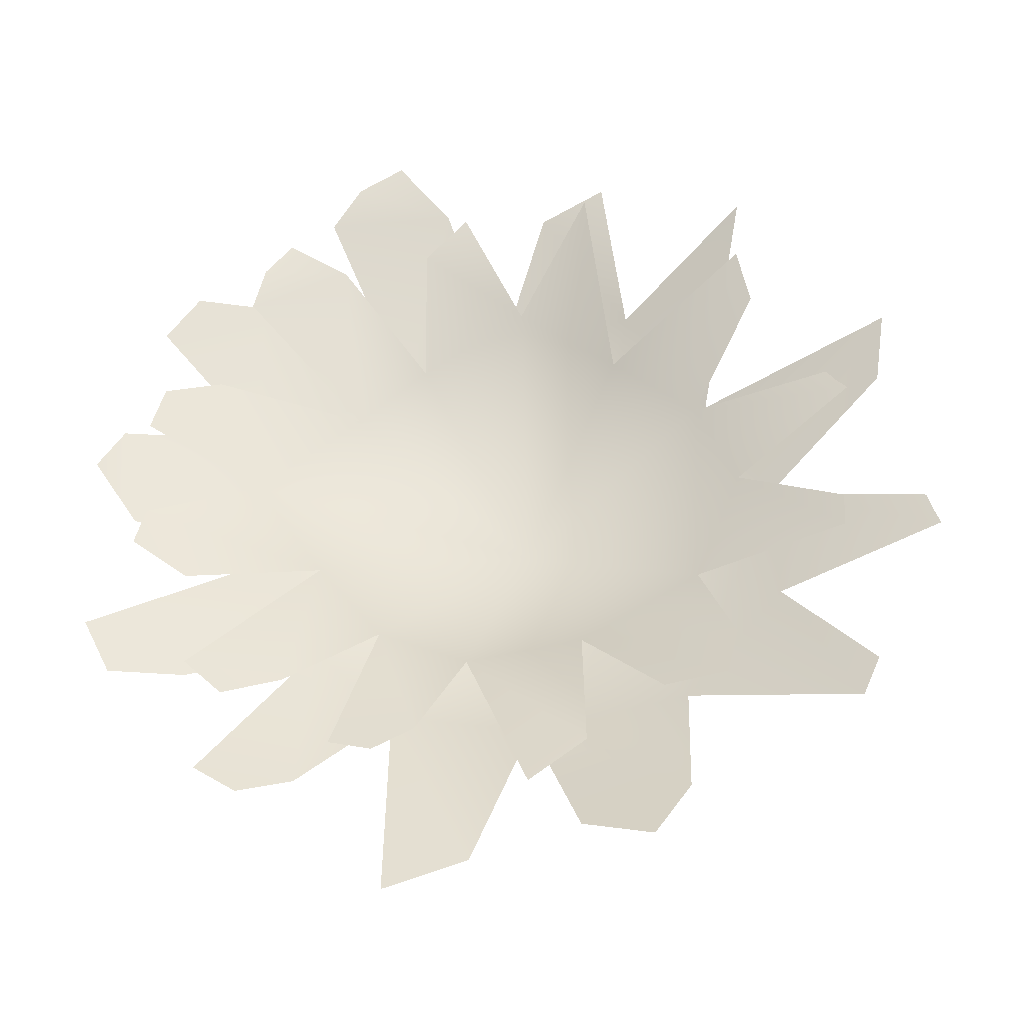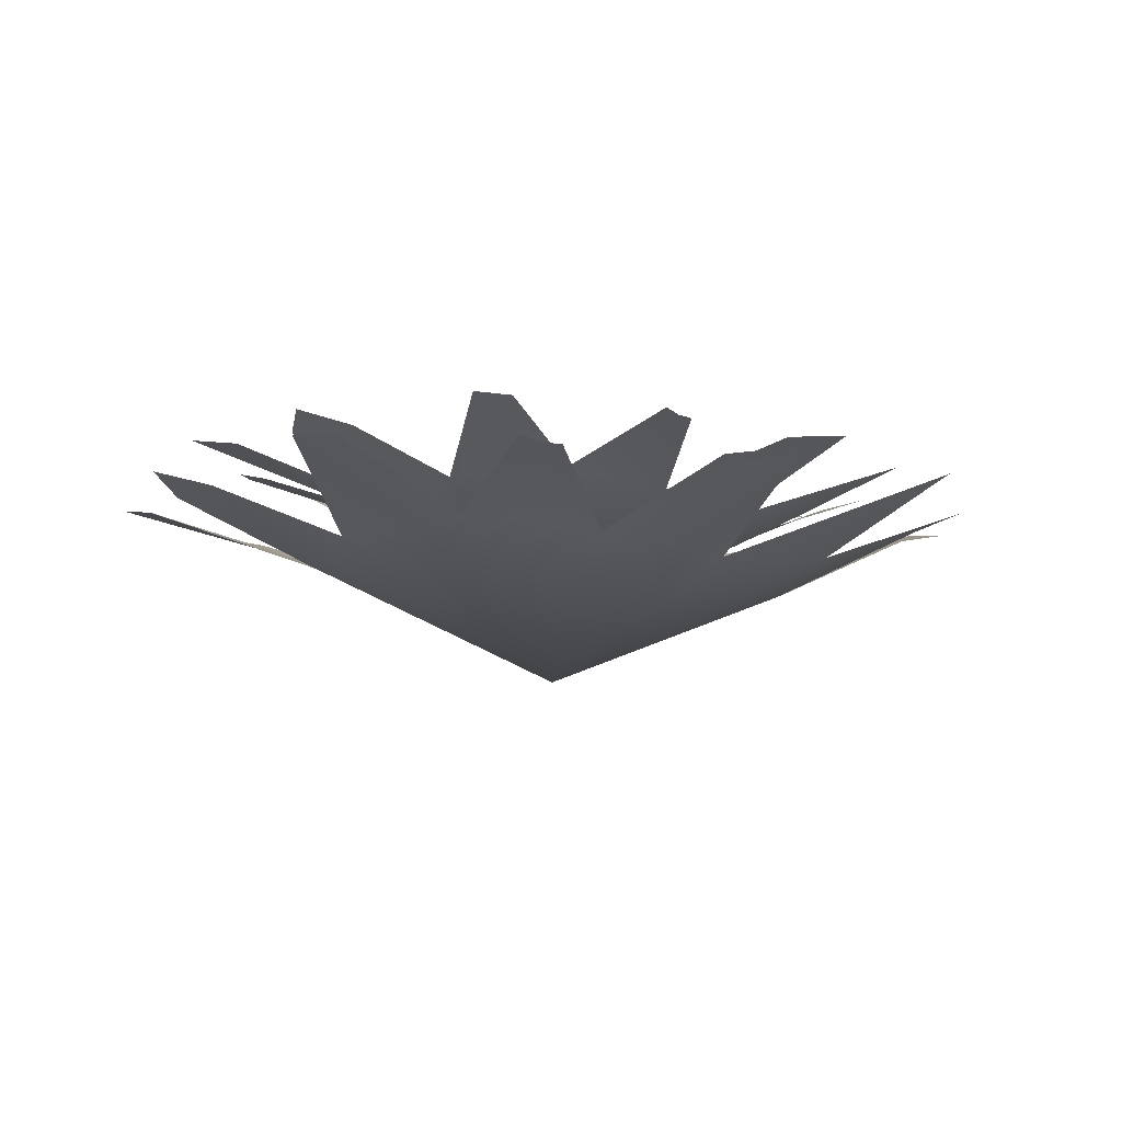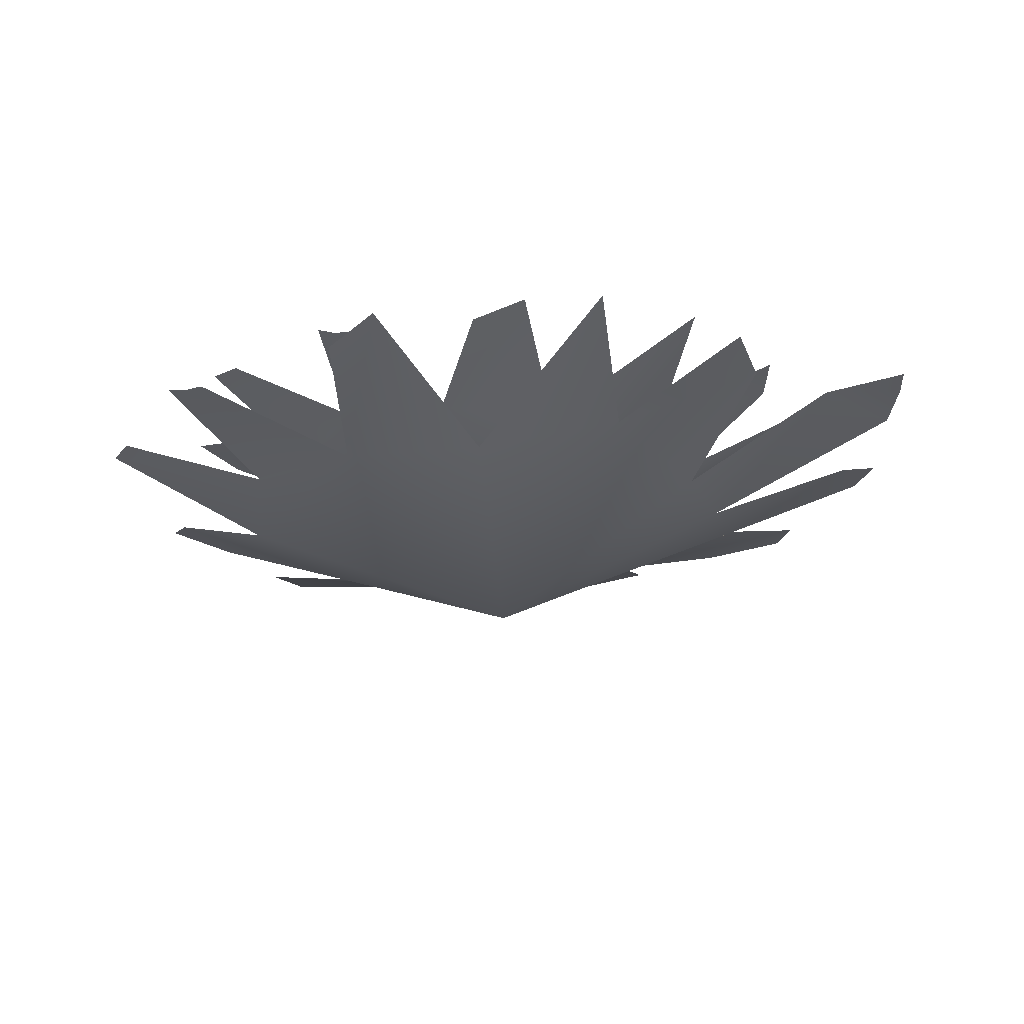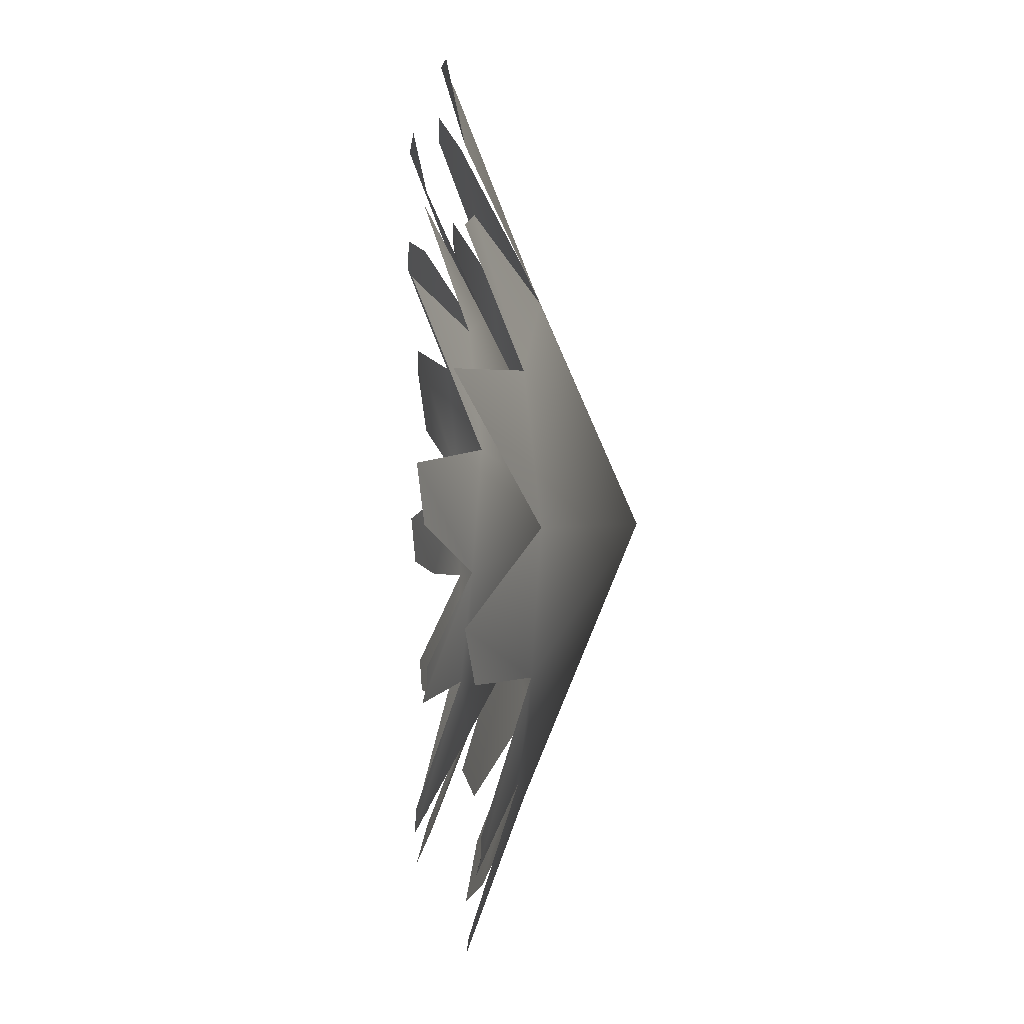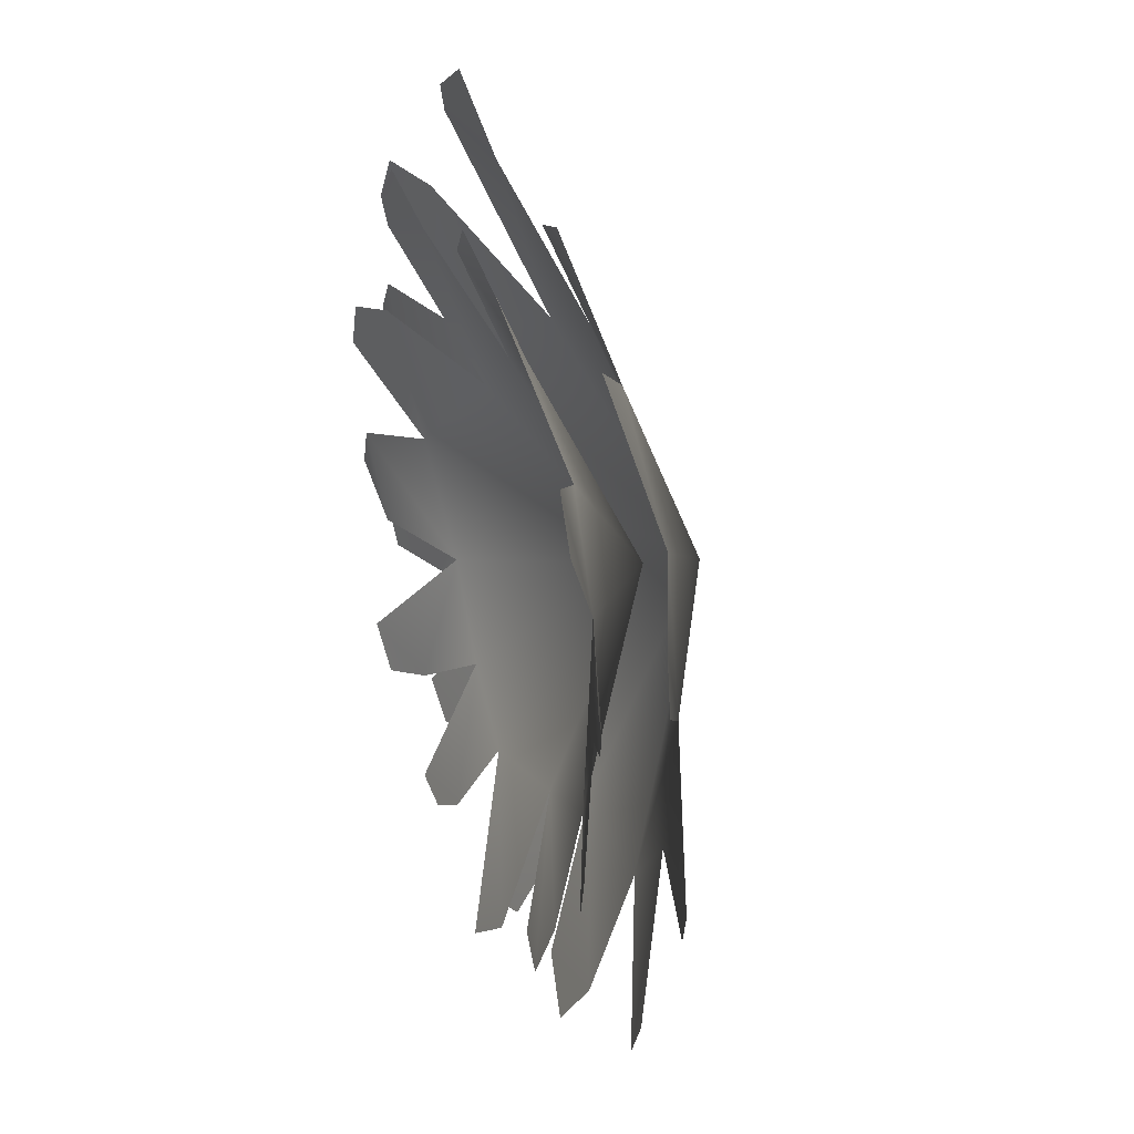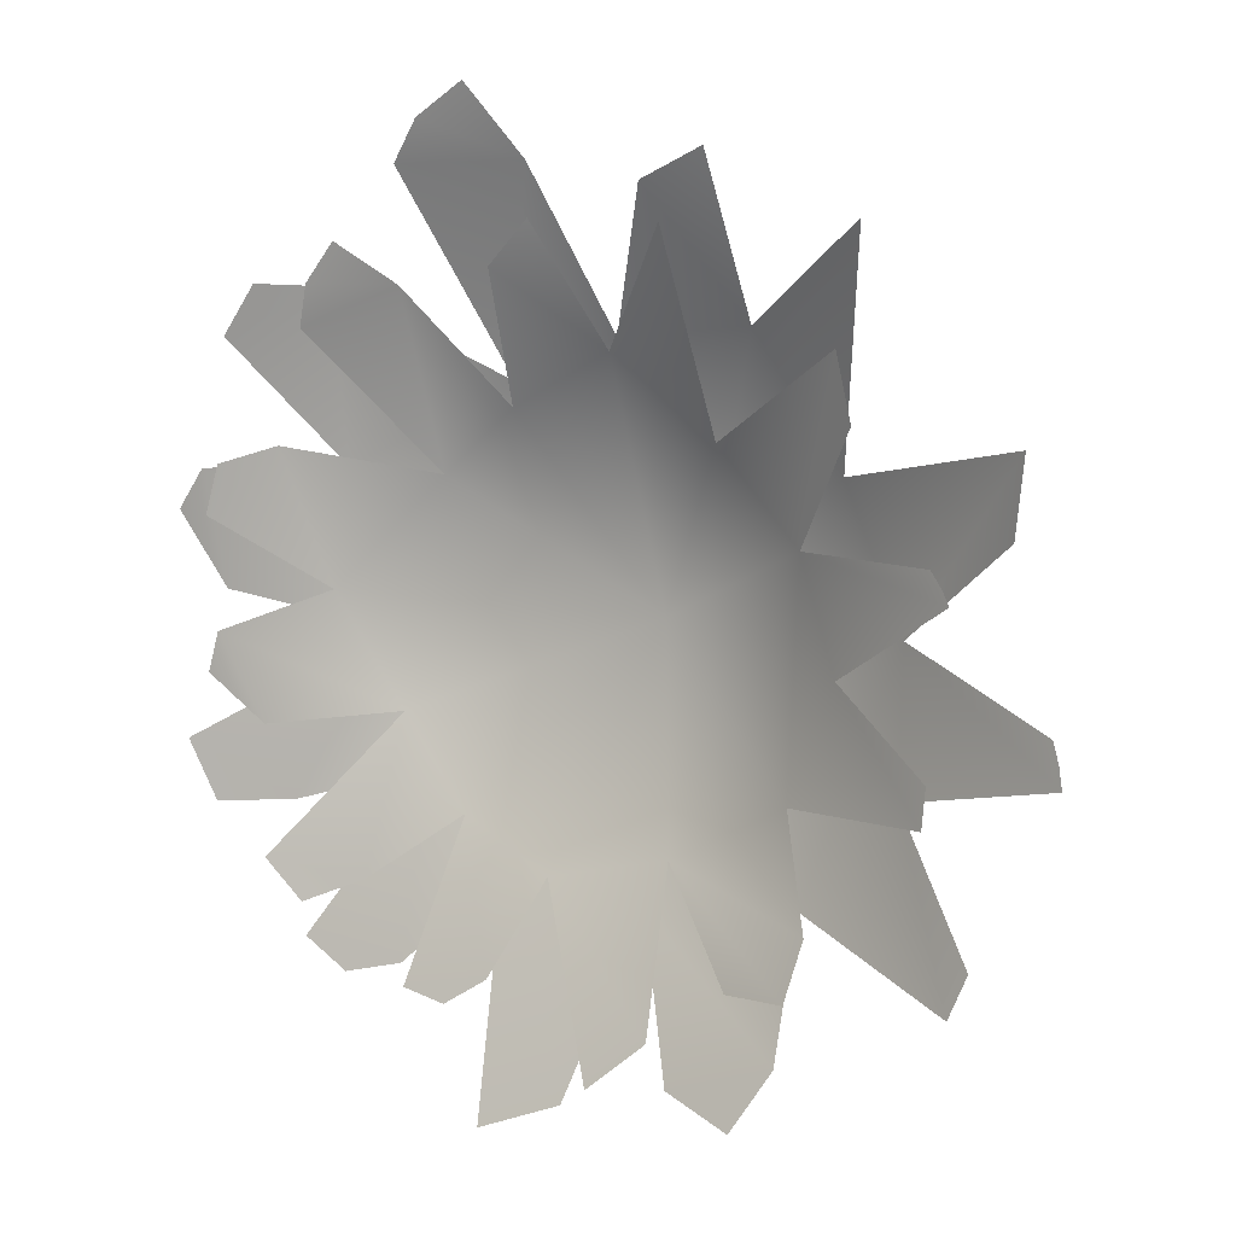
<metadata>
{"format":"obj","ext":"obj","renderer":"f3d","projection":"perspective","resolution":1024,"background":"white","views":[{"elev":-36.8,"azim":-166.8,"up":"+Z"},{"elev":-11.8,"azim":-98.5,"up":"+Y"},{"elev":-24.4,"azim":-49.5,"up":"+Y"},{"elev":35.7,"azim":-88.2,"up":"+Z"},{"elev":31.5,"azim":-105.2,"up":"+Z"},{"elev":7.6,"azim":-144.9,"up":"+Z"}]}
</metadata>
<code>
g febg_tropical_001_plant_06
v -0.2072 0.1264 0.2588
v -0.1645 0.07021 0.1032
v -0.1064 0.08424 0.194
v -0.01728 1.49e-07 0.001426
v -0.2104 0.07564 0.007564
v -0.3097 0.1157 0.1286
v -0.3007 0.1103 0.07486
v -0.0003237 0.07532 0.1844
v 0.07548 0.08238 0.1548
v -0.04726 0.1199 0.2817
v -0.09678 0.1238 0.3019
v 0.03092 0.1298 0.2948
v 0.1256 0.1423 0.2932
v 0.1012 0.1503 0.3214
v 0.06855 0.1446 0.3439
v 0.1851 0.1189 0.0968
v 0.1809 0.1413 0.2153
v 0.2547 0.1626 0.1823
v 0.23 0.1606 0.217
v 0.1608 0.1054 -0.01121
v 0.2839 0.1545 0.09374
v 0.2711 0.1454 0.0122
v 0.3039 0.156 0.06523
v 0.1331 0.1026 -0.1019
v 0.2234 0.1343 -0.1285
v 0.2936 0.1625 -0.08951
v 0.2738 0.1568 -0.1315
v 0.07293 0.1019 -0.1665
v 0.1345 0.1323 -0.2289
v 0.2041 0.1474 -0.2172
v 0.1731 0.1433 -0.238
v -0.02546 0.08115 -0.1797
v -0.1409 0.08143 -0.1665
v -0.1447 0.1145 -0.2591
v -0.06936 0.122 -0.2835
v -0.1208 0.1289 -0.3007
v -0.213 0.08453 -0.08954
v -0.2675 0.1206 -0.2075
v -0.2799 0.118 -0.1779
v -0.3336 0.1098 -0.06547
v -0.3296 0.1061 -0.05149
v -0.3254 0.1061 -0.03658
v -0.02546 0.08115 -0.1797
v 0.007498 0.1279 -0.3048
v 0.06476 0.1411 -0.3266
v -0.08962 0.1604 0.2567
v -0.1004 0.1139 0.1238
v -0.02959 0.1255 0.1779
v -0.01482 0.04051 0.003048
v -0.1631 0.1184 0.06242
v -0.2061 0.1515 0.1845
v -0.2142 0.147 0.1402
v 0.05008 0.1182 0.1404
v 0.1006 0.124 0.09596
v 0.04114 0.155 0.2293
v 0.008367 0.1582 0.2589
v 0.1056 0.1632 0.2174
v 0.1787 0.1735 0.1893
v 0.1677 0.1801 0.2181
v 0.1487 0.1754 0.2449
v 0.1694 0.1542 0.01991
v 0.1996 0.1727 0.1132
v 0.2476 0.1903 0.06664
v 0.2382 0.1887 0.1006
v 0.12 0.1431 -0.05713
v 0.2453 0.1836 -0.01039
v 0.2123 0.1761 -0.07014
v 0.2527 0.1849 -0.0382
v 0.07279 0.1407 -0.1198
v 0.1354 0.1669 -0.166
v 0.201 0.1902 -0.1555
v 0.1738 0.1855 -0.1825
v 0.007769 0.1401 -0.153
v 0.03793 0.1652 -0.2188
v 0.09535 0.1778 -0.2294
v 0.06536 0.1744 -0.2368
v -0.07241 0.123 -0.1354
v -0.1584 0.1232 -0.09248
v -0.1875 0.1505 -0.1633
v -0.1807 0.1625 -0.2024
v -0.1359 0.1567 -0.2036
v -0.1926 0.1258 -0.01229
v -0.2683 0.1556 -0.0885
v -0.2696 0.1534 -0.06198
v -0.2795 0.1466 0.04053
v -0.2724 0.1436 0.05025
v -0.265 0.1436 0.06065
v -0.07241 0.123 -0.1354
v -0.08217 0.1616 -0.2419
v -0.04385 0.1725 -0.275
g febg_tropical_001_plant_06_0
f 3 2 1
f 4 2 3
f 2 4 5
f 6 2 5
f 7 6 5
f 8 4 3
f 9 4 8
f 10 8 3
f 11 10 3
f 9 8 12
f 13 9 12
f 14 13 12
f 15 14 12
f 4 9 16
f 9 17 16
f 16 17 18
f 17 19 18
f 20 4 16
f 20 16 21
f 22 20 21
f 23 22 21
f 24 4 20
f 25 24 20
f 25 20 26
f 27 25 26
f 24 28 4
f 28 24 29
f 29 24 30
f 31 29 30
f 28 32 4
f 32 33 4
f 4 33 5
f 34 33 32
f 34 32 35
f 35 36 34
f 33 37 5
f 37 33 38
f 39 37 38
f 5 37 40
f 40 41 5
f 41 42 5
f 44 43 28
f 45 44 28
f 48 47 46
f 49 47 48
f 47 49 50
f 51 47 50
f 52 51 50
f 53 49 48
f 54 49 53
f 55 53 48
f 56 55 48
f 54 53 57
f 58 54 57
f 59 58 57
f 60 59 57
f 49 54 61
f 54 62 61
f 61 62 63
f 62 64 63
f 65 49 61
f 65 61 66
f 67 65 66
f 68 67 66
f 69 49 65
f 70 69 65
f 70 65 71
f 72 70 71
f 69 73 49
f 73 69 74
f 74 69 75
f 76 74 75
f 73 77 49
f 77 78 49
f 49 78 50
f 79 78 77
f 80 79 77
f 77 81 80
f 78 82 50
f 82 78 83
f 84 82 83
f 50 82 85
f 85 86 50
f 86 87 50
f 89 88 73
f 90 89 73

</code>
